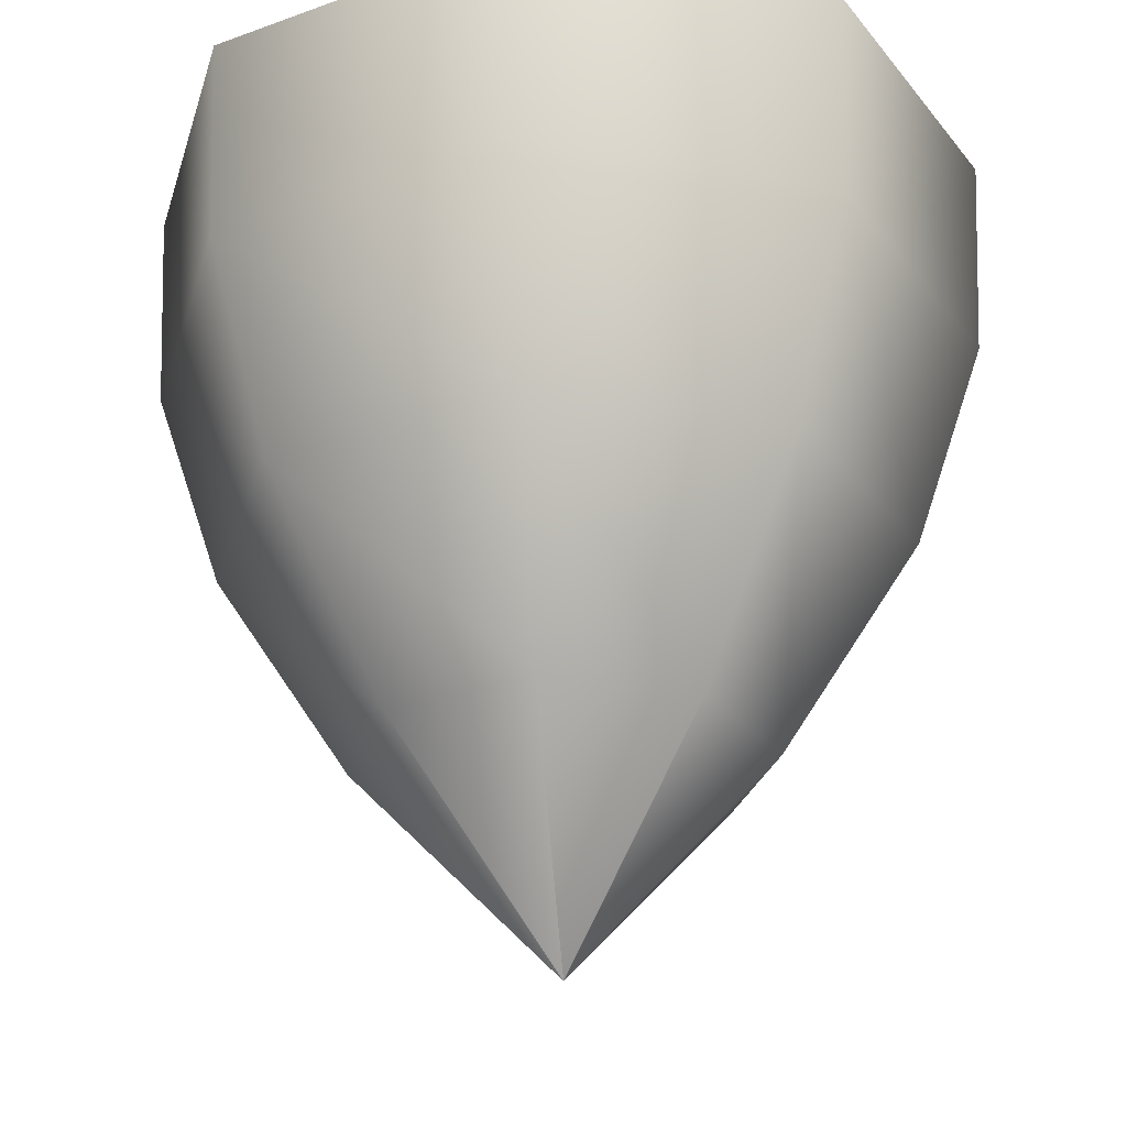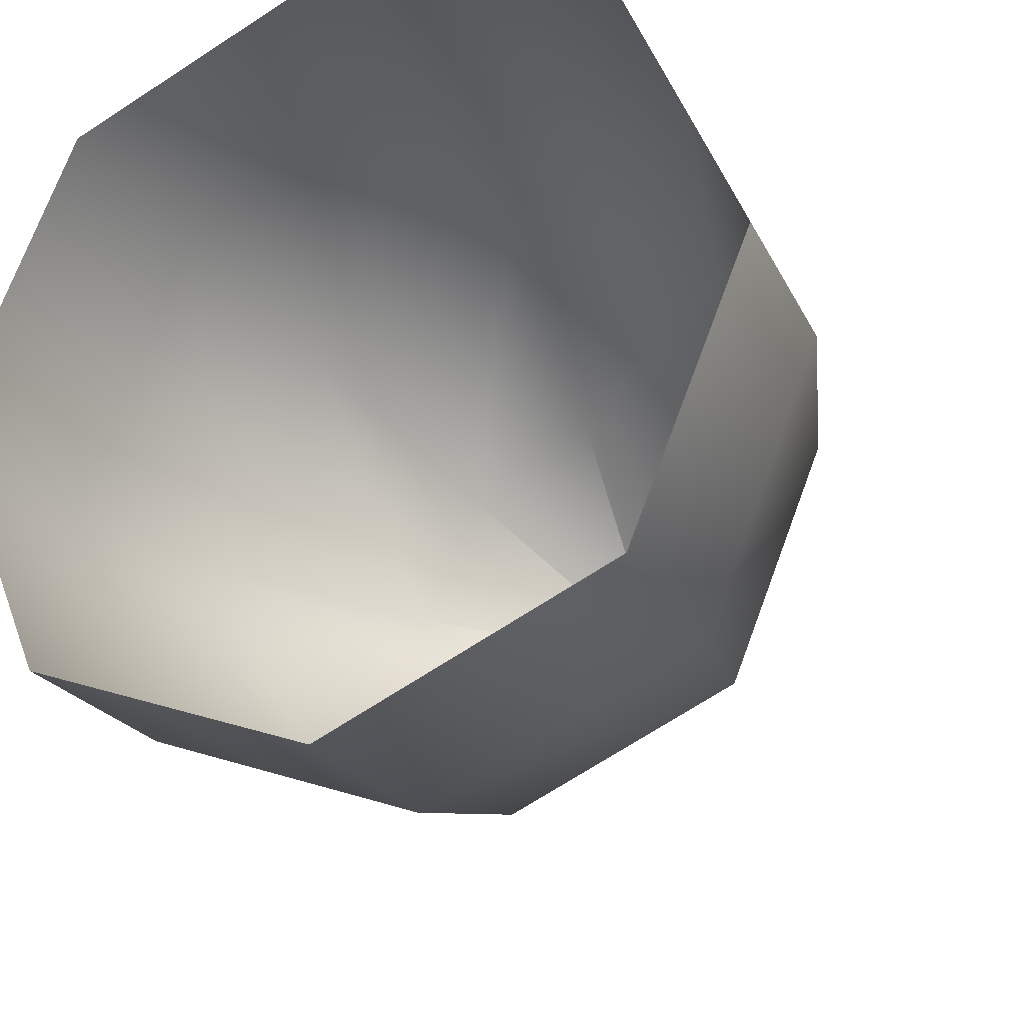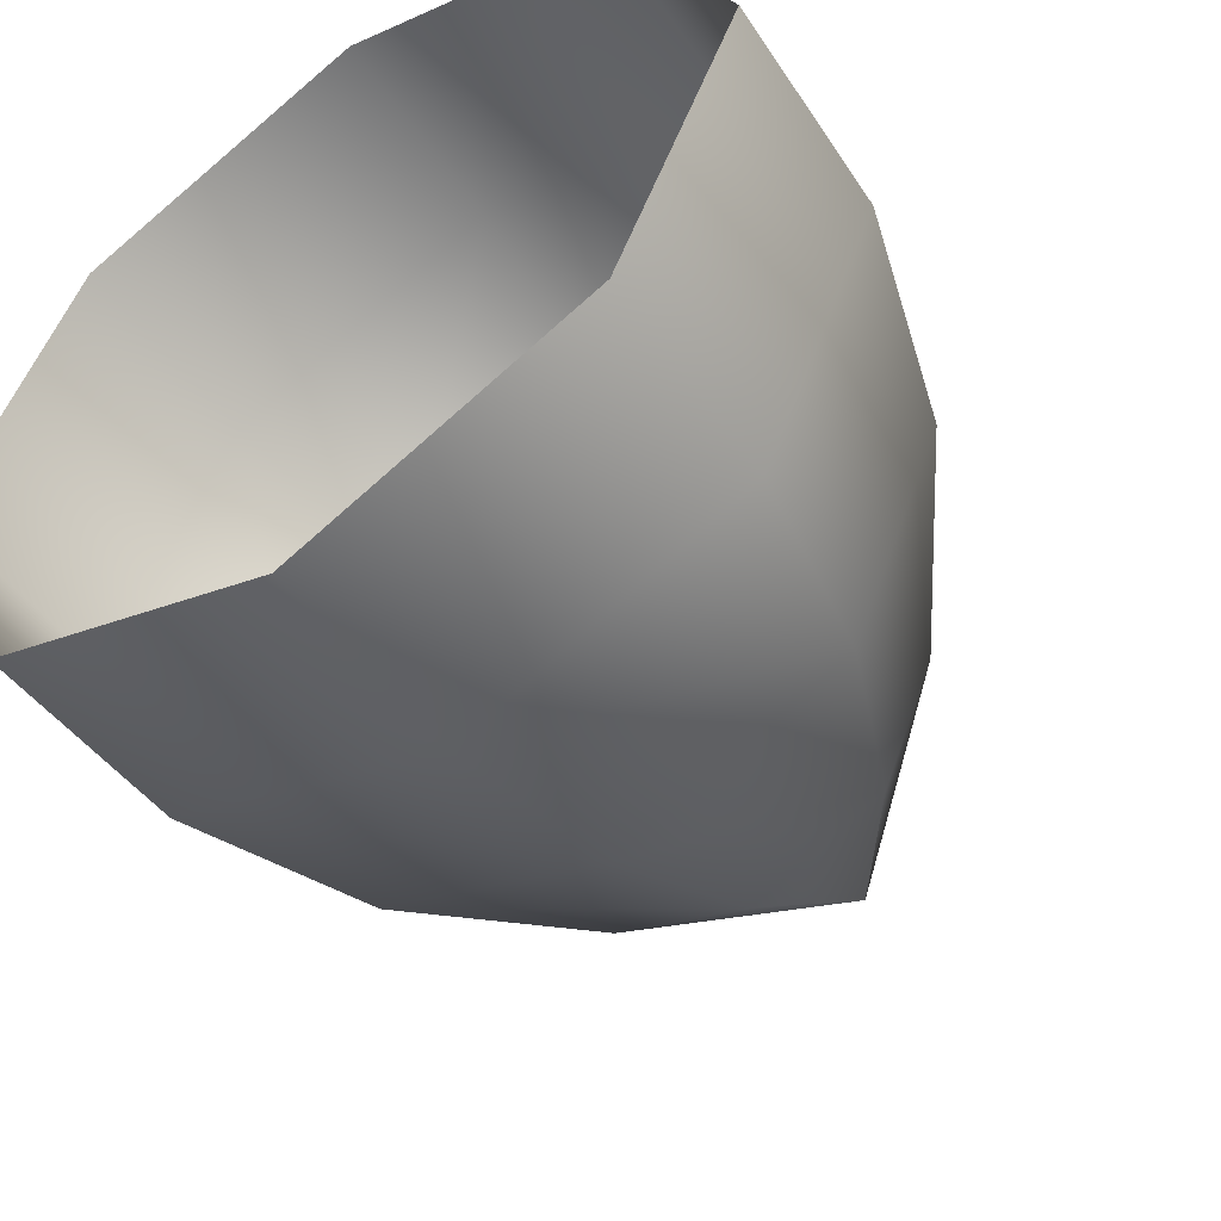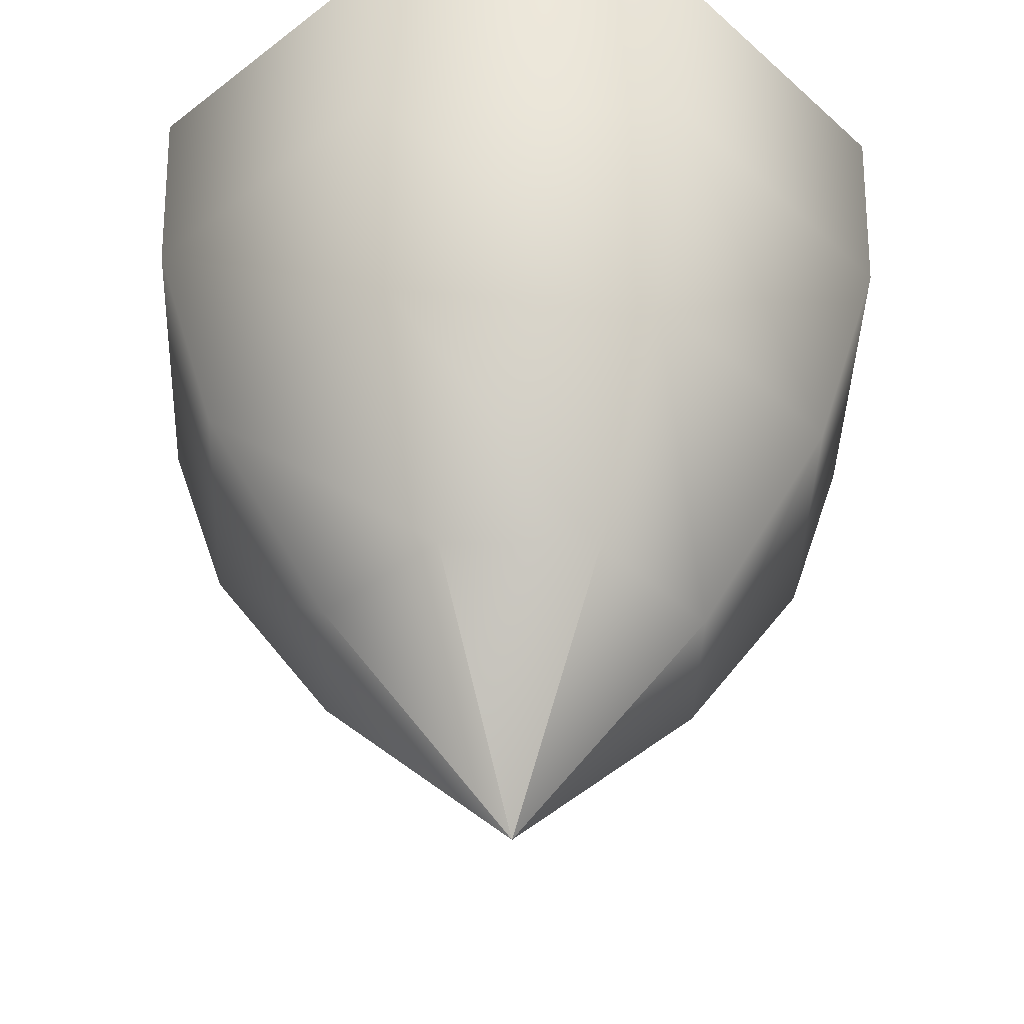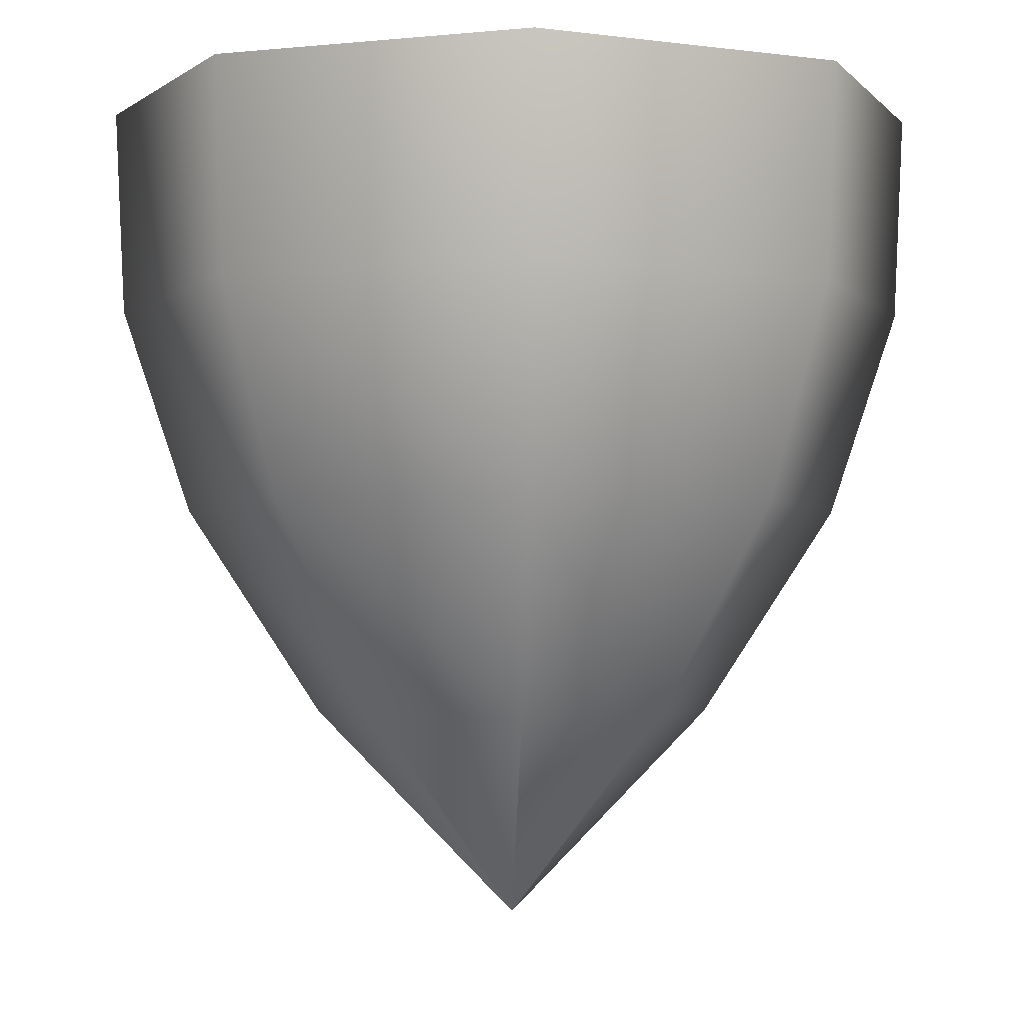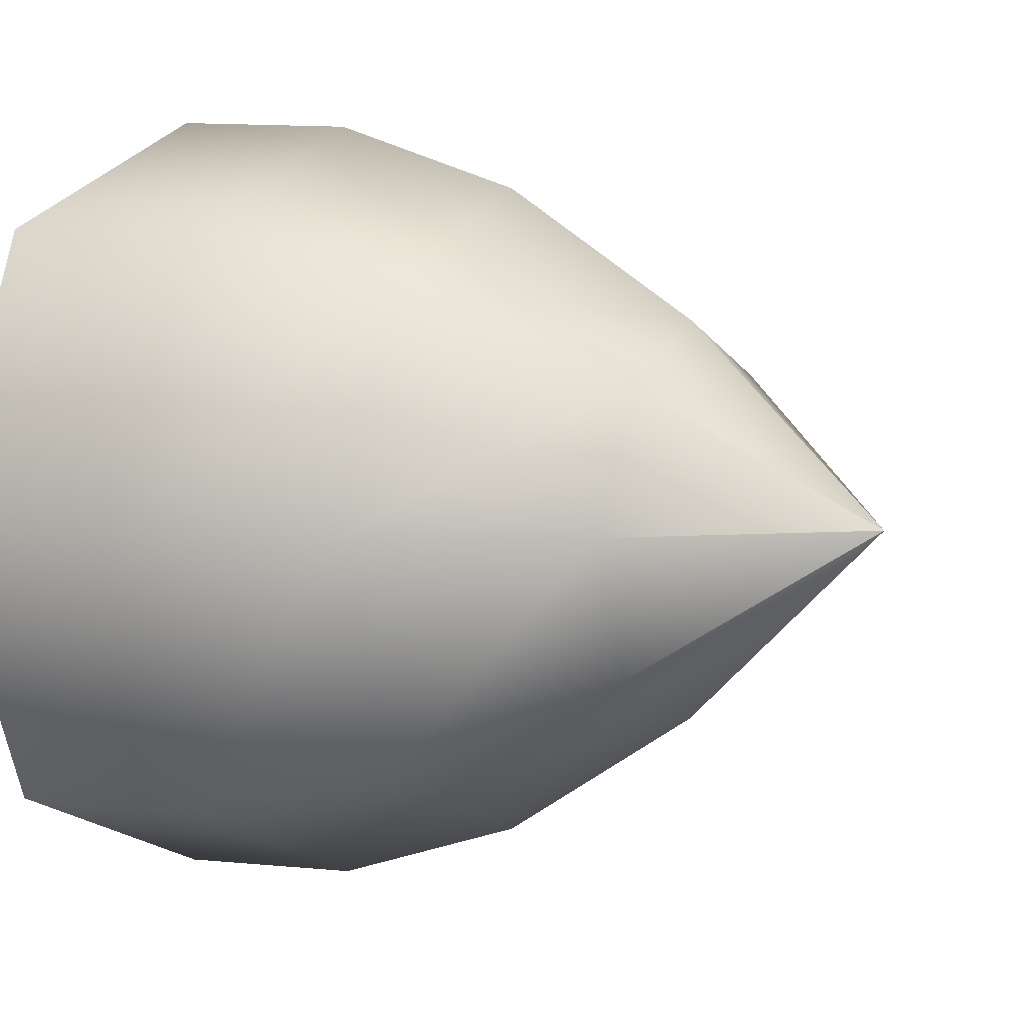
<metadata>
{"format":"obj","ext":"obj","renderer":"f3d","projection":"perspective","resolution":1024,"background":"white","views":[{"elev":-26.8,"azim":7.1,"up":"+Y"},{"elev":-27.1,"azim":-155.5,"up":"+Z"},{"elev":-53.6,"azim":-144.7,"up":"+Z"},{"elev":-41.9,"azim":20.4,"up":"+Y"},{"elev":-2.9,"azim":42.2,"up":"+Y"},{"elev":5.1,"azim":-60.5,"up":"+Z"}]}
</metadata>
<code>
o Cylinder_Cylinder.002
v 0 1 -1
v 0.7071 1 -0.7071
v 1 1 0
v 0.7071 1 0.7071
v -0 1 1
v -0.7071 1 0.7071
v 0 -1 0
v -1 1 -0
v -0.7071 1 -0.7071
v -0 -0.5 -0.4848
v -0 0 -0.8103
v -0 0.5 -0.9765
v 0.6905 0.5 -0.6905
v 0.573 0 -0.573
v 0.3428 -0.5 -0.3428
v 0.9765 0.5 0
v 0.8103 0 0
v 0.4848 -0.5 0
v 0.6905 0.5 0.6905
v 0.573 0 0.573
v 0.3428 -0.5 0.3428
v -0 0.5 0.9765
v -0 0 0.8103
v -0 -0.5 0.4848
v -0.6905 0.5 0.6905
v -0.573 0 0.573
v -0.3428 -0.5 0.3428
v -0.9765 0.5 -0
v -0.8103 0 -0
v -0.4848 -0.5 0
v -0.6905 0.5 -0.6905
v -0.573 0 -0.573
v -0.3428 -0.5 -0.3428
v 0.000328 -0.9995 -0.000328
v 0.000464 -0.9995 0
v 0.000328 -0.9995 0.000328
v -0 -0.9995 0.000464
v -0.000328 -0.9995 0.000328
v -0.000464 -0.9995 0
v -0.000328 -0.9995 -0.000328
v -0 -0.9995 -0.000464
f 12 1 2 13
f 13 2 3 16
f 16 3 4 19
f 19 4 5 22
f 22 5 6 25
f 25 6 8 28
f 28 8 9 31
f 31 9 1 12
f 40 33 10 41
f 33 32 11 10
f 32 31 12 11
f 39 30 33 40
f 30 29 32 33
f 29 28 31 32
f 38 27 30 39
f 27 26 29 30
f 26 25 28 29
f 37 24 27 38
f 24 23 26 27
f 23 22 25 26
f 36 21 24 37
f 21 20 23 24
f 20 19 22 23
f 35 18 21 36
f 18 17 20 21
f 17 16 19 20
f 34 15 18 35
f 15 14 17 18
f 14 13 16 17
f 41 10 15 34
f 10 11 14 15
f 11 12 13 14
f 7 41 34
f 7 34 35
f 7 35 36
f 7 36 37
f 7 37 38
f 7 38 39
f 7 39 40
f 7 40 41

</code>
